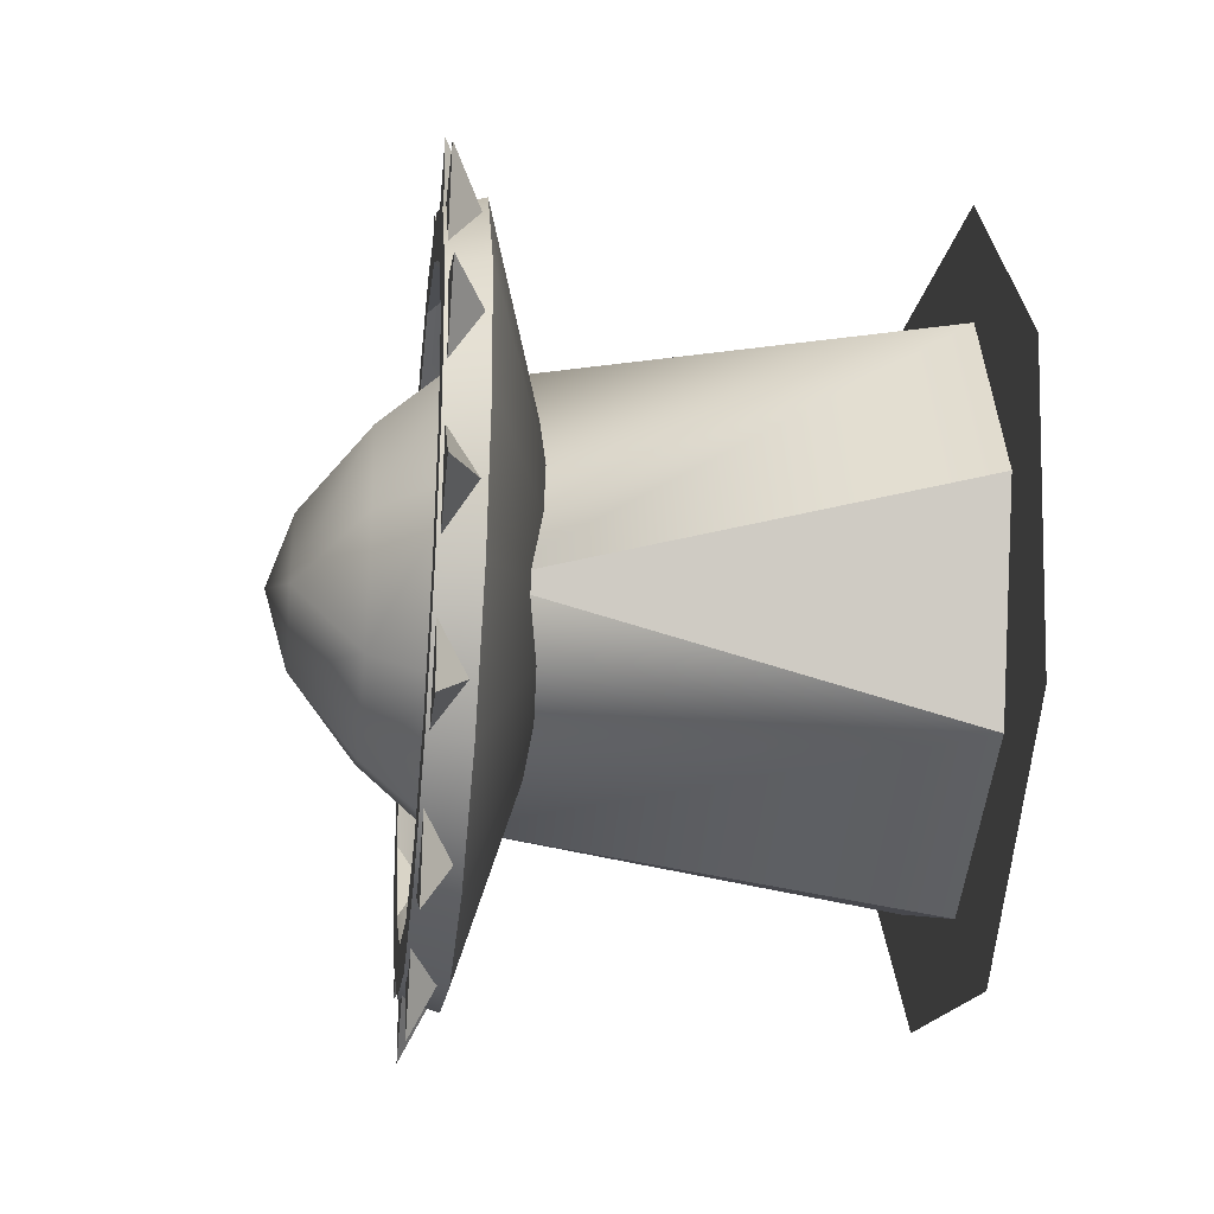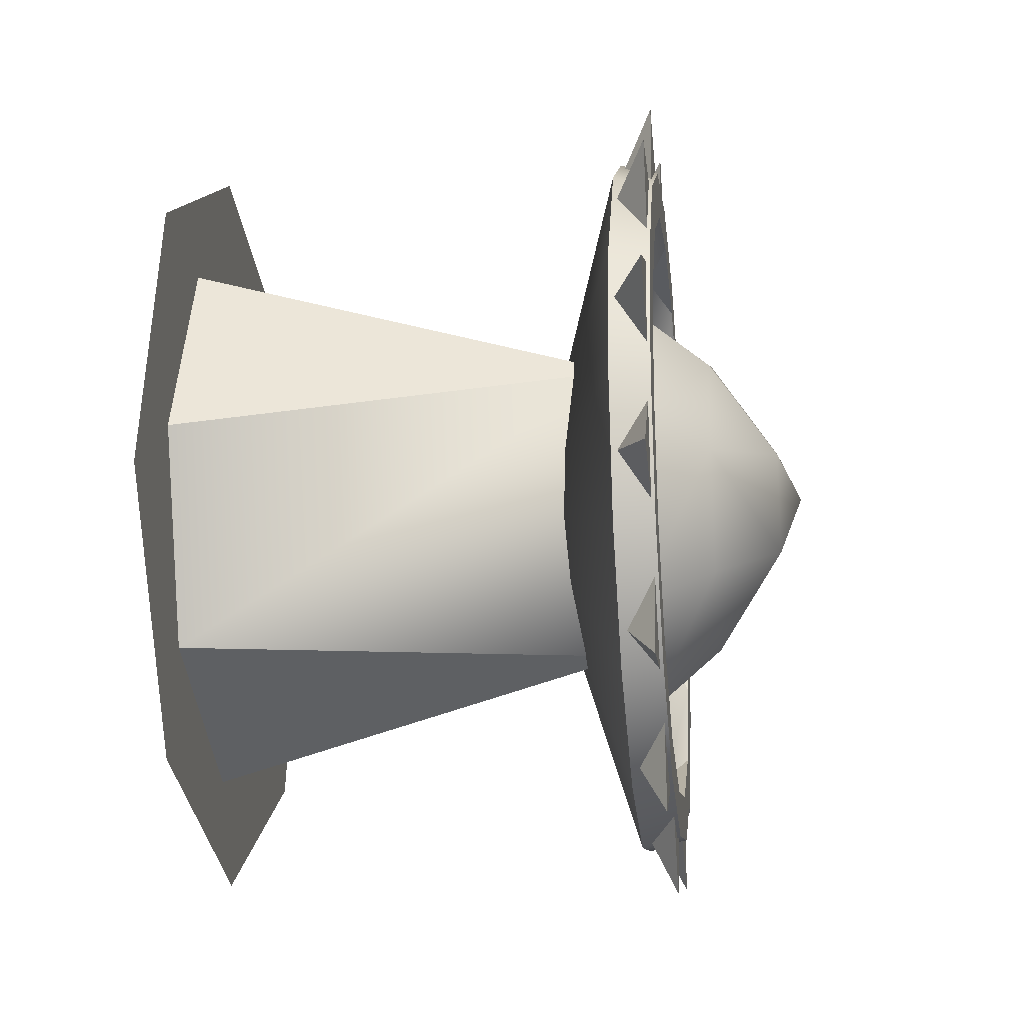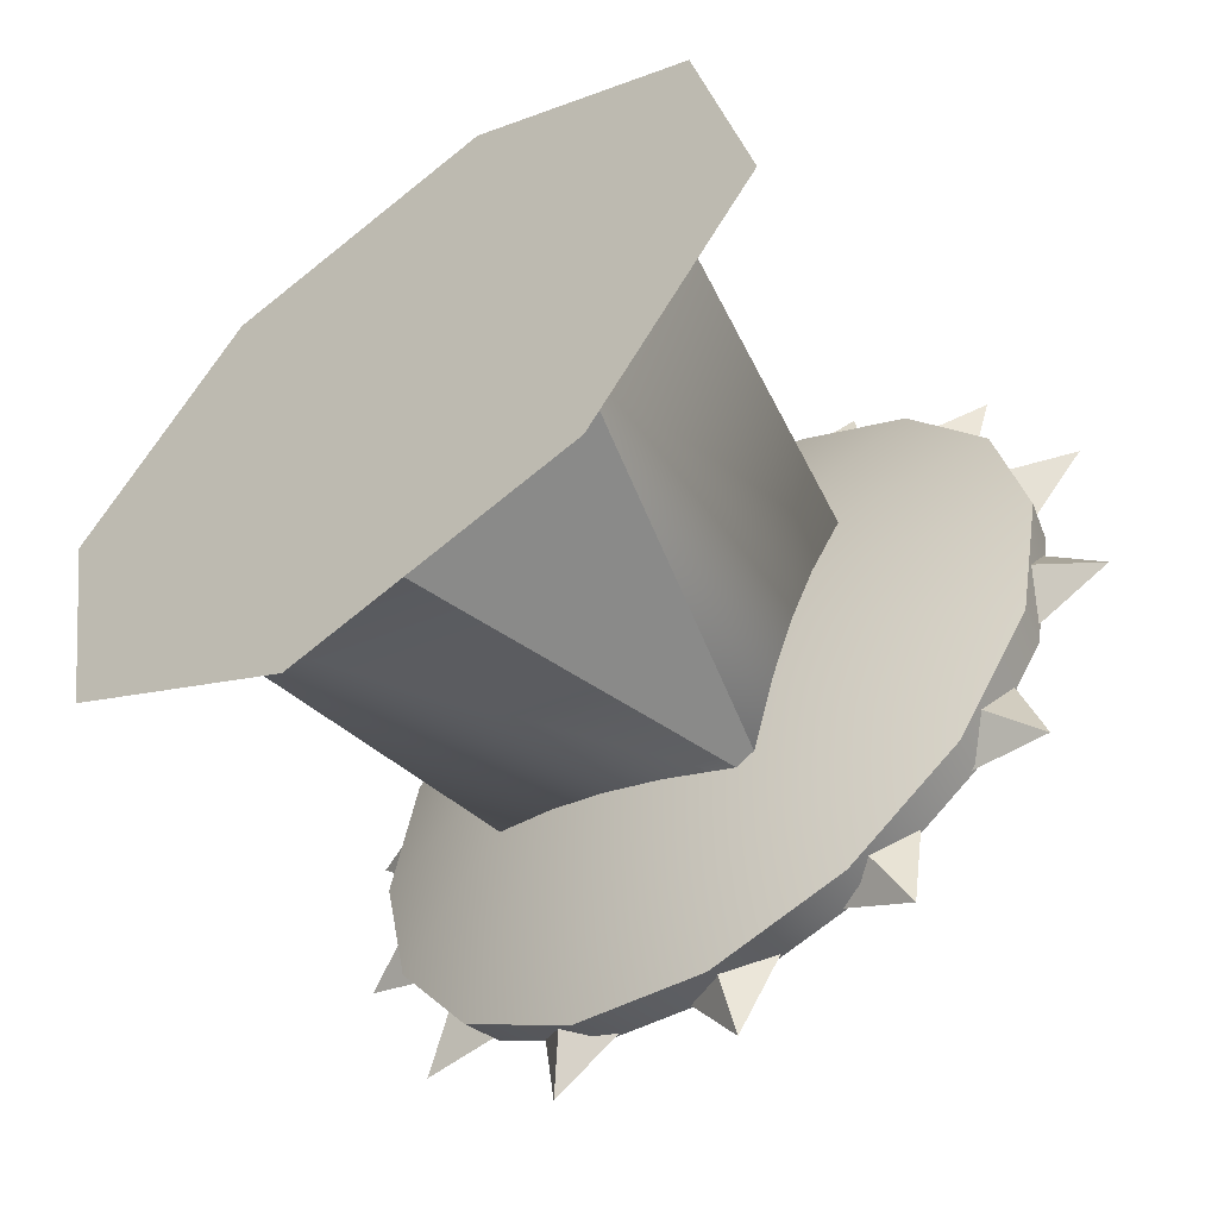
<metadata>
{"format":"obj","ext":"obj","renderer":"f3d","projection":"perspective","resolution":1024,"background":"white","views":[{"elev":-27.9,"azim":-6.6,"up":"+Z"},{"elev":-20.9,"azim":-173.2,"up":"+Z"},{"elev":-55.8,"azim":127.0,"up":"+Z"}]}
</metadata>
<code>
v -1.396 -2.964 0.6371
v -1.396 -2.908 0.7728
v -1.46 -2.908 0.6371
v -1.46 -2.908 0.6371
v -1.396 -2.908 0.7728
v -1.46 -2.868 0.7336
v -1.396 -2.908 0.7728
v -1.396 -2.769 0.8291
v -1.46 -2.868 0.7336
v -1.46 -2.868 0.7336
v -1.396 -2.769 0.8291
v -1.46 -2.769 0.7736
v -1.396 -2.769 0.8291
v -1.396 -2.636 0.7728
v -1.46 -2.769 0.7736
v -1.46 -2.769 0.7736
v -1.396 -2.636 0.7728
v -1.46 -2.676 0.7336
v -1.396 -2.636 0.7728
v -1.396 -2.58 0.6371
v -1.46 -2.676 0.7336
v -1.46 -2.676 0.7336
v -1.396 -2.58 0.6371
v -1.46 -2.636 0.6371
v -1.396 -2.58 0.6371
v -1.396 -2.636 0.5014
v -1.46 -2.636 0.6371
v -1.46 -2.636 0.6371
v -1.396 -2.636 0.5014
v -1.46 -2.676 0.5407
v -1.396 -2.636 0.5014
v -1.396 -2.772 0.4452
v -1.46 -2.676 0.5407
v -1.46 -2.676 0.5407
v -1.396 -2.772 0.4452
v -1.46 -2.772 0.5007
v -1.396 -2.772 0.4452
v -1.396 -2.908 0.5014
v -1.46 -2.772 0.5007
v -1.46 -2.772 0.5007
v -1.396 -2.908 0.5014
v -1.46 -2.868 0.5407
v -1.396 -2.908 0.5014
v -1.396 -2.964 0.6371
v -1.46 -2.868 0.5407
v -1.46 -2.868 0.5407
v -1.396 -2.964 0.6371
v -1.46 -2.908 0.6371
v -1.4 -2.987 0.7806
v -1.4 -2.822 0.8904
v -1.4 -3.025 0.5868
v -1.4 -2.628 0.8518
v -1.4 -2.519 0.6875
v -1.4 -2.557 0.4937
v -1.4 -2.722 0.3839
v -1.4 -2.915 0.4224
v -1.015 -3.015 0.6372
v -1.015 -2.943 0.8087
v -1.382 -2.932 0.5709
v -1.382 -2.932 0.5709
v -1.015 -2.943 0.8087
v -1.382 -2.838 0.7971
v -1.015 -2.943 0.8087
v -1.015 -2.772 0.8798
v -1.382 -2.838 0.7971
v -1.015 -2.772 0.8798
v -1.015 -2.6 0.8087
v -1.382 -2.838 0.7971
v -1.382 -2.838 0.7971
v -1.015 -2.6 0.8087
v -1.382 -2.612 0.7034
v -1.015 -2.6 0.8087
v -1.015 -2.529 0.6372
v -1.382 -2.612 0.7034
v -1.015 -2.529 0.6372
v -1.015 -2.6 0.4657
v -1.382 -2.612 0.7034
v -1.382 -2.612 0.7034
v -1.015 -2.6 0.4657
v -1.382 -2.706 0.4772
v -1.015 -2.6 0.4657
v -1.015 -2.772 0.3946
v -1.382 -2.706 0.4772
v -1.015 -2.772 0.3946
v -1.015 -2.943 0.4657
v -1.382 -2.706 0.4772
v -1.382 -2.706 0.4772
v -1.015 -2.943 0.4657
v -1.382 -2.932 0.5709
v -1.015 -2.943 0.4657
v -1.015 -3.015 0.6372
v -1.382 -2.932 0.5709
v -1.011 -2.836 0.3152
v -1.011 -2.594 0.3683
v -1.011 -3.045 0.4548
v -1.011 -3.045 0.4548
v -1.011 -2.594 0.3683
v -1.011 -3.094 0.7012
v -1.011 -3.094 0.7012
v -1.011 -2.594 0.3683
v -1.011 -2.954 0.91
v -1.011 -2.954 0.91
v -1.011 -2.594 0.3683
v -1.011 -2.708 0.9591
v -1.011 -2.708 0.9591
v -1.011 -2.594 0.3683
v -1.011 -2.499 0.8195
v -1.011 -2.499 0.8195
v -1.011 -2.594 0.3683
v -1.011 -2.45 0.5731
v -1.011 -2.45 0.5731
v -1.011 -2.594 0.3683
v -1.011 -2.499 0.8195
v -1.011 -2.499 0.8195
v -1.011 -2.594 0.3683
v -1.011 -2.708 0.9591
v -1.011 -2.708 0.9591
v -1.011 -2.594 0.3683
v -1.011 -2.954 0.91
v -1.011 -2.954 0.91
v -1.011 -2.594 0.3683
v -1.011 -3.094 0.7012
v -1.011 -3.094 0.7012
v -1.011 -2.594 0.3683
v -1.011 -3.045 0.4548
v -1.011 -3.045 0.4548
v -1.011 -2.594 0.3683
v -1.011 -2.836 0.3152
v -1.42 -3.052 0.753
v -1.42 -3.075 0.6371
v -1.387 -3.06 0.7565
v -1.387 -3.06 0.7565
v -1.42 -3.075 0.6371
v -1.387 -3.084 0.6371
v -1.42 -2.986 0.8512
v -1.42 -3.052 0.753
v -1.387 -2.993 0.8578
v -1.387 -2.993 0.8578
v -1.42 -3.052 0.753
v -1.387 -3.06 0.7565
v -1.42 -2.888 0.9169
v -1.42 -2.986 0.8512
v -1.387 -2.891 0.9254
v -1.387 -2.891 0.9254
v -1.42 -2.986 0.8512
v -1.387 -2.993 0.8578
v -1.42 -2.772 0.9399
v -1.42 -2.888 0.9169
v -1.387 -2.772 0.9492
v -1.387 -2.772 0.9492
v -1.42 -2.888 0.9169
v -1.387 -2.891 0.9254
v -1.42 -2.656 0.9169
v -1.42 -2.772 0.9399
v -1.387 -2.653 0.9254
v -1.387 -2.653 0.9254
v -1.42 -2.772 0.9399
v -1.387 -2.772 0.9492
v -1.42 -2.558 0.8512
v -1.42 -2.656 0.9169
v -1.387 -2.551 0.8578
v -1.387 -2.551 0.8578
v -1.42 -2.656 0.9169
v -1.387 -2.653 0.9254
v -1.42 -2.492 0.753
v -1.42 -2.558 0.8512
v -1.387 -2.484 0.7565
v -1.387 -2.484 0.7565
v -1.42 -2.558 0.8512
v -1.387 -2.551 0.8578
v -1.42 -2.469 0.6371
v -1.42 -2.492 0.753
v -1.387 -2.46 0.6371
v -1.387 -2.46 0.6371
v -1.42 -2.492 0.753
v -1.387 -2.484 0.7565
v -1.42 -2.492 0.5213
v -1.42 -2.469 0.6371
v -1.387 -2.484 0.5177
v -1.387 -2.484 0.5177
v -1.42 -2.558 0.423
v -1.42 -2.492 0.5213
v -1.387 -2.551 0.4165
v -1.387 -2.551 0.4165
v -1.42 -2.492 0.5213
v -1.387 -2.484 0.5177
v -1.42 -2.656 0.3574
v -1.42 -2.558 0.423
v -1.387 -2.653 0.3489
v -1.387 -2.653 0.3489
v -1.42 -2.558 0.423
v -1.387 -2.551 0.4165
v -1.42 -2.772 0.3343
v -1.42 -2.656 0.3574
v -1.387 -2.772 0.3251
v -1.387 -2.772 0.3251
v -1.42 -2.656 0.3574
v -1.387 -2.653 0.3489
v -1.42 -2.888 0.3574
v -1.42 -2.772 0.3343
v -1.387 -2.891 0.3489
v -1.387 -2.891 0.3489
v -1.42 -2.772 0.3343
v -1.387 -2.772 0.3251
v -1.42 -2.986 0.423
v -1.42 -2.888 0.3574
v -1.387 -2.993 0.4165
v -1.387 -2.993 0.4165
v -1.42 -2.888 0.3574
v -1.387 -2.891 0.3489
v -1.42 -3.052 0.5213
v -1.42 -2.986 0.423
v -1.387 -3.06 0.5177
v -1.387 -3.06 0.5177
v -1.42 -2.986 0.423
v -1.387 -2.993 0.4165
v -1.42 -3.052 0.5213
v -1.387 -3.084 0.6371
v -1.42 -3.052 0.5213
v -1.387 -3.06 0.5177
v -1.42 -3.075 0.6371
v -1.42 -3.052 0.753
v -1.42 -3.035 0.6371
v -1.42 -3.035 0.6371
v -1.42 -3.052 0.753
v -1.42 -3.015 0.7379
v -1.42 -3.052 0.753
v -1.42 -2.986 0.8512
v -1.42 -3.015 0.7379
v -1.42 -3.015 0.7379
v -1.42 -2.986 0.8512
v -1.42 -2.958 0.8233
v -1.42 -2.986 0.8512
v -1.42 -2.888 0.9169
v -1.42 -2.958 0.8233
v -1.42 -2.873 0.8804
v -1.42 -2.772 0.9399
v -1.42 -2.772 0.9004
v -1.42 -2.656 0.9169
v -1.42 -2.671 0.8804
v -1.42 -2.656 0.9169
v -1.42 -2.558 0.8512
v -1.42 -2.671 0.8804
v -1.42 -2.558 0.8512
v -1.42 -2.586 0.8233
v -1.42 -2.492 0.753
v -1.42 -2.586 0.8233
v -1.42 -2.492 0.753
v -1.42 -2.529 0.7379
v -1.42 -2.492 0.753
v -1.42 -2.469 0.6371
v -1.42 -2.529 0.7379
v -1.42 -2.529 0.7379
v -1.42 -2.469 0.6371
v -1.42 -2.509 0.6371
v -1.42 -2.492 0.5213
v -1.42 -2.529 0.5364
v -1.42 -2.558 0.423
v -1.42 -2.529 0.5364
v -1.42 -2.558 0.423
v -1.42 -2.586 0.451
v -1.42 -2.656 0.3574
v -1.42 -2.586 0.451
v -1.42 -2.671 0.3939
v -1.42 -2.772 0.3343
v -1.42 -2.772 0.3739
v -1.42 -2.888 0.3574
v -1.42 -2.873 0.3939
v -1.42 -2.986 0.423
v -1.42 -2.958 0.451
v -1.42 -2.986 0.423
v -1.42 -3.052 0.5213
v -1.42 -2.958 0.451
v -1.42 -3.052 0.5213
v -1.42 -3.015 0.5364
v -1.42 -3.035 0.6371
v -1.42 -3.015 0.7379
v -1.4 -3.025 0.5868
v -1.4 -3.025 0.5868
v -1.42 -3.015 0.7379
v -1.4 -2.987 0.7806
v -1.42 -3.015 0.7379
v -1.42 -2.958 0.8233
v -1.4 -2.987 0.7806
v -1.42 -2.958 0.8233
v -1.42 -2.873 0.8804
v -1.4 -2.987 0.7806
v -1.4 -2.987 0.7806
v -1.42 -2.873 0.8804
v -1.4 -2.822 0.8904
v -1.42 -2.873 0.8804
v -1.42 -2.772 0.9004
v -1.4 -2.822 0.8904
v -1.42 -2.772 0.9004
v -1.42 -2.671 0.8804
v -1.4 -2.822 0.8904
v -1.4 -2.628 0.8518
v -1.42 -2.671 0.8804
v -1.42 -2.586 0.8233
v -1.4 -2.628 0.8518
v -1.42 -2.586 0.8233
v -1.42 -2.529 0.7379
v -1.4 -2.628 0.8518
v -1.4 -2.628 0.8518
v -1.42 -2.529 0.7379
v -1.4 -2.519 0.6875
v -1.42 -2.529 0.7379
v -1.42 -2.509 0.6371
v -1.4 -2.519 0.6875
v -1.42 -2.509 0.6371
v -1.42 -2.529 0.5364
v -1.4 -2.519 0.6875
v -1.4 -2.519 0.6875
v -1.42 -2.529 0.5364
v -1.4 -2.557 0.4937
v -1.42 -2.529 0.5364
v -1.42 -2.586 0.451
v -1.4 -2.557 0.4937
v -1.42 -2.586 0.451
v -1.42 -2.671 0.3939
v -1.4 -2.557 0.4937
v -1.4 -2.557 0.4937
v -1.42 -2.671 0.3939
v -1.4 -2.722 0.3839
v -1.42 -2.671 0.3939
v -1.42 -2.772 0.3739
v -1.4 -2.722 0.3839
v -1.42 -2.772 0.3739
v -1.42 -2.873 0.3939
v -1.4 -2.722 0.3839
v -1.4 -2.722 0.3839
v -1.42 -2.873 0.3939
v -1.4 -2.915 0.4224
v -1.42 -2.873 0.3939
v -1.42 -2.958 0.451
v -1.4 -2.915 0.4224
v -1.42 -2.958 0.451
v -1.42 -3.015 0.5364
v -1.4 -2.915 0.4224
v -1.4 -2.915 0.4224
v -1.42 -3.015 0.5364
v -1.4 -3.025 0.5868
v -1.42 -3.015 0.5364
v -1.42 -3.035 0.6371
v -1.4 -3.025 0.5868
v -1.46 -2.908 0.6371
v -1.46 -2.868 0.7336
v -1.517 -2.828 0.6153
v -1.517 -2.828 0.6153
v -1.46 -2.868 0.7336
v -1.517 -2.794 0.6949
v -1.46 -2.868 0.7336
v -1.46 -2.769 0.7736
v -1.517 -2.794 0.6949
v -1.46 -2.676 0.7336
v -1.517 -2.716 0.6619
v -1.46 -2.769 0.7736
v -1.46 -2.769 0.7736
v -1.517 -2.716 0.6619
v -1.517 -2.794 0.6949
v -1.46 -2.676 0.7336
v -1.46 -2.636 0.6371
v -1.517 -2.716 0.6619
v -1.46 -2.676 0.5407
v -1.517 -2.749 0.5823
v -1.46 -2.636 0.6371
v -1.46 -2.636 0.6371
v -1.517 -2.749 0.5823
v -1.517 -2.716 0.6619
v -1.46 -2.676 0.5407
v -1.46 -2.772 0.5007
v -1.517 -2.749 0.5823
v -1.46 -2.772 0.5007
v -1.46 -2.868 0.5407
v -1.517 -2.749 0.5823
v -1.517 -2.749 0.5823
v -1.46 -2.868 0.5407
v -1.517 -2.828 0.6153
v -1.46 -2.868 0.5407
v -1.46 -2.908 0.6371
v -1.517 -2.828 0.6153
v -1.517 -2.794 0.6949
v -1.536 -2.772 0.6401
v -1.517 -2.828 0.6153
v -1.517 -2.716 0.6619
v -1.536 -2.772 0.6401
v -1.517 -2.794 0.6949
v -1.517 -2.749 0.5823
v -1.536 -2.772 0.6401
v -1.517 -2.716 0.6619
v -1.517 -2.828 0.6153
v -1.536 -2.772 0.6401
v -1.517 -2.749 0.5823
v -1.387 -3.084 0.6371
v -1.292 -2.772 0.6371
v -1.387 -3.06 0.7565
v -1.387 -3.06 0.7565
v -1.387 -2.993 0.8578
v -1.387 -2.993 0.8578
v -1.387 -2.891 0.9254
v -1.387 -2.891 0.9254
v -1.387 -2.772 0.9492
v -1.387 -2.772 0.9492
v -1.292 -2.772 0.6371
v -1.387 -2.653 0.9254
v -1.387 -2.653 0.9254
v -1.387 -2.551 0.8578
v -1.387 -2.551 0.8578
v -1.387 -2.484 0.7565
v -1.387 -2.484 0.7565
v -1.387 -2.46 0.6371
v -1.387 -2.484 0.5177
v -1.387 -2.484 0.5177
v -1.387 -2.551 0.4165
v -1.387 -2.551 0.4165
v -1.387 -2.653 0.3489
v -1.387 -2.653 0.3489
v -1.387 -2.772 0.3251
v -1.387 -2.772 0.3251
v -1.387 -2.891 0.3489
v -1.387 -2.891 0.3489
v -1.387 -2.993 0.4165
v -1.387 -2.993 0.4165
v -1.387 -3.06 0.5177
v -1.387 -3.06 0.5177
v -1.417 -2.82 0.93
v -1.417 -2.775 0.9961
v -1.417 -2.73 0.93
v -1.417 -2.775 0.9961
v -1.385 -2.775 0.93
v -1.417 -2.73 0.93
v -1.417 -2.82 0.93
v -1.385 -2.775 0.93
v -1.417 -2.775 0.9961
v -1.417 -2.724 0.3502
v -1.417 -2.769 0.2842
v -1.417 -2.814 0.3502
v -1.417 -2.769 0.2842
v -1.385 -2.769 0.3502
v -1.417 -2.814 0.3502
v -1.417 -2.724 0.3502
v -1.385 -2.769 0.3502
v -1.417 -2.769 0.2842
v -1.417 -2.938 0.8825
v -1.417 -2.925 0.9615
v -1.417 -2.856 0.9206
v -1.417 -2.925 0.9615
v -1.385 -2.897 0.9016
v -1.417 -2.856 0.9206
v -1.417 -2.938 0.8825
v -1.385 -2.897 0.9016
v -1.417 -2.925 0.9615
v -1.417 -2.606 0.3977
v -1.417 -2.619 0.3187
v -1.417 -2.687 0.3597
v -1.417 -2.619 0.3187
v -1.385 -2.647 0.3786
v -1.417 -2.687 0.3597
v -1.417 -2.606 0.3977
v -1.385 -2.647 0.3786
v -1.417 -2.619 0.3187
v -1.417 -3.025 0.7896
v -1.417 -3.046 0.8667
v -1.417 -2.967 0.8586
v -1.417 -3.046 0.8667
v -1.385 -2.996 0.8242
v -1.417 -2.967 0.8586
v -1.417 -3.025 0.7896
v -1.385 -2.996 0.8242
v -1.417 -3.046 0.8667
v -1.417 -2.519 0.4906
v -1.417 -2.497 0.4135
v -1.417 -2.577 0.4216
v -1.417 -2.497 0.4135
v -1.385 -2.548 0.456
v -1.417 -2.577 0.4216
v -1.417 -2.519 0.4906
v -1.385 -2.548 0.456
v -1.417 -2.497 0.4135
v -1.417 -3.065 0.6593
v -1.417 -3.119 0.7183
v -1.417 -3.045 0.7469
v -1.417 -3.119 0.7183
v -1.385 -3.055 0.7032
v -1.417 -3.045 0.7469
v -1.417 -3.065 0.6593
v -1.385 -3.055 0.7032
v -1.417 -3.119 0.7183
v -1.417 -2.479 0.6209
v -1.417 -2.425 0.562
v -1.417 -2.499 0.5333
v -1.417 -2.425 0.562
v -1.385 -2.489 0.577
v -1.417 -2.499 0.5333
v -1.417 -2.479 0.6209
v -1.385 -2.489 0.577
v -1.417 -2.425 0.562
v -1.417 -3.045 0.5319
v -1.417 -3.119 0.5621
v -1.417 -3.064 0.6199
v -1.417 -3.119 0.5621
v -1.385 -3.055 0.576
v -1.417 -3.064 0.6199
v -1.417 -3.045 0.5319
v -1.385 -3.055 0.576
v -1.417 -3.119 0.5621
v -1.417 -2.499 0.7483
v -1.417 -2.425 0.7181
v -1.417 -2.48 0.6603
v -1.417 -2.425 0.7181
v -1.385 -2.489 0.7042
v -1.417 -2.48 0.6603
v -1.417 -2.499 0.7483
v -1.385 -2.489 0.7042
v -1.417 -2.425 0.7181
v -1.417 -2.973 0.4259
v -1.417 -3.053 0.4217
v -1.417 -3.028 0.4974
v -1.417 -3.053 0.4217
v -1.385 -3.001 0.4618
v -1.417 -3.028 0.4974
v -1.417 -2.973 0.4259
v -1.385 -3.001 0.4618
v -1.417 -3.053 0.4217
v -1.417 -2.571 0.8543
v -1.417 -2.491 0.8585
v -1.417 -2.516 0.7828
v -1.417 -2.491 0.8585
v -1.385 -2.543 0.8184
v -1.417 -2.516 0.7828
v -1.417 -2.571 0.8543
v -1.385 -2.543 0.8184
v -1.417 -2.491 0.8585
v -1.417 -2.86 0.3596
v -1.417 -2.93 0.321
v -1.417 -2.94 0.4001
v -1.417 -2.93 0.321
v -1.385 -2.9 0.3799
v -1.417 -2.94 0.4001
v -1.417 -2.86 0.3596
v -1.385 -2.9 0.3799
v -1.417 -2.93 0.321
v -1.417 -2.684 0.9206
v -1.417 -2.614 0.9592
v -1.417 -2.604 0.8801
v -1.417 -2.614 0.9592
v -1.385 -2.644 0.9003
v -1.417 -2.604 0.8801
v -1.417 -2.684 0.9206
v -1.385 -2.644 0.9003
v -1.417 -2.614 0.9592
g group_31106312_140627912352480
f 1 2 3
f 4 5 6
f 7 8 9
f 10 11 12
f 13 14 15
f 16 17 18
f 19 20 21
f 22 23 24
f 25 26 27
f 28 29 30
f 31 32 33
f 34 35 36
f 37 38 39
f 40 41 42
f 43 44 45
f 46 47 48
f 49 50 51
f 50 52 51
f 52 53 51
f 53 54 51
f 54 55 51
f 55 56 51
f 57 58 59
f 60 61 62
f 63 64 65
f 66 67 68
f 69 70 71
f 72 73 74
f 75 76 77
f 78 79 80
f 81 82 83
f 84 85 86
f 87 88 89
f 90 91 92
f 93 94 95
f 96 97 98
f 99 100 101
f 102 103 104
f 105 106 107
f 108 109 110
f 111 112 113
f 114 115 116
f 117 118 119
f 120 121 122
f 123 124 125
f 126 127 128
f 129 130 131
f 132 133 134
f 135 136 137
f 138 139 140
f 141 142 143
f 144 145 146
f 147 148 149
f 150 151 152
f 153 154 155
f 156 157 158
f 159 160 161
f 162 163 164
f 165 166 167
f 168 169 170
f 171 172 173
f 174 175 176
f 177 178 179
f 180 171 173
f 181 182 183
f 184 185 186
f 187 188 189
f 190 191 192
f 193 194 195
f 196 197 198
f 199 200 201
f 202 203 204
f 205 206 207
f 208 209 210
f 211 212 213
f 214 215 216
f 133 217 134
f 218 219 220
f 221 222 223
f 224 225 226
f 227 228 229
f 230 231 232
f 233 234 235
f 235 234 236
f 234 237 236
f 236 237 238
f 237 239 238
f 238 239 240
f 241 242 243
f 240 244 245
f 244 246 245
f 247 248 249
f 250 251 252
f 253 254 255
f 254 256 255
f 255 256 257
f 256 258 257
f 259 260 261
f 258 262 263
f 263 262 264
f 262 265 264
f 264 265 266
f 265 267 266
f 266 267 268
f 267 269 268
f 268 269 270
f 271 272 273
f 270 274 275
f 274 221 275
f 275 221 223
f 276 277 278
f 279 280 281
f 282 283 284
f 285 286 287
f 288 289 290
f 291 292 293
f 294 295 296
f 296 295 297
f 298 299 300
f 301 302 303
f 304 305 306
f 307 308 309
f 310 311 312
f 313 314 315
f 316 317 318
f 319 320 321
f 322 323 324
f 325 326 327
f 328 329 330
f 331 332 333
f 334 335 336
f 337 338 339
f 340 341 342
f 343 344 345
f 346 347 348
f 349 350 351
f 352 353 354
f 355 356 357
f 358 359 360
f 361 362 363
f 364 365 366
f 367 368 369
f 370 371 372
f 373 374 375
f 376 377 378
f 379 380 381
f 382 383 384
f 385 386 387
f 388 389 390
f 391 392 393
f 394 395 396
f 397 395 398
f 399 395 400
f 401 395 402
f 403 404 405
f 406 404 407
f 408 404 409
f 410 404 411
f 411 404 412
f 413 404 414
f 415 404 416
f 417 404 418
f 419 395 420
f 421 395 422
f 423 395 424
f 425 395 394
f 426 427 428
f 429 430 431
f 432 433 434
f 435 436 437
f 438 439 440
f 441 442 443
f 435 436 437
f 438 439 440
f 441 442 443
f 426 427 428
f 429 430 431
f 432 433 434
f 444 445 446
f 447 448 449
f 450 451 452
f 453 454 455
f 456 457 458
f 459 460 461
f 462 463 464
f 465 466 467
f 468 469 470
f 471 472 473
f 474 475 476
f 477 478 479
f 480 481 482
f 483 484 485
f 486 487 488
f 489 490 491
f 492 493 494
f 495 496 497
f 498 499 500
f 501 502 503
f 504 505 506
f 507 508 509
f 510 511 512
f 513 514 515
f 516 517 518
f 519 520 521
f 522 523 524
f 525 526 527
f 528 529 530
f 531 532 533
f 534 535 536
f 537 538 539
f 540 541 542
f 543 544 545
f 546 547 548
f 549 550 551

</code>
